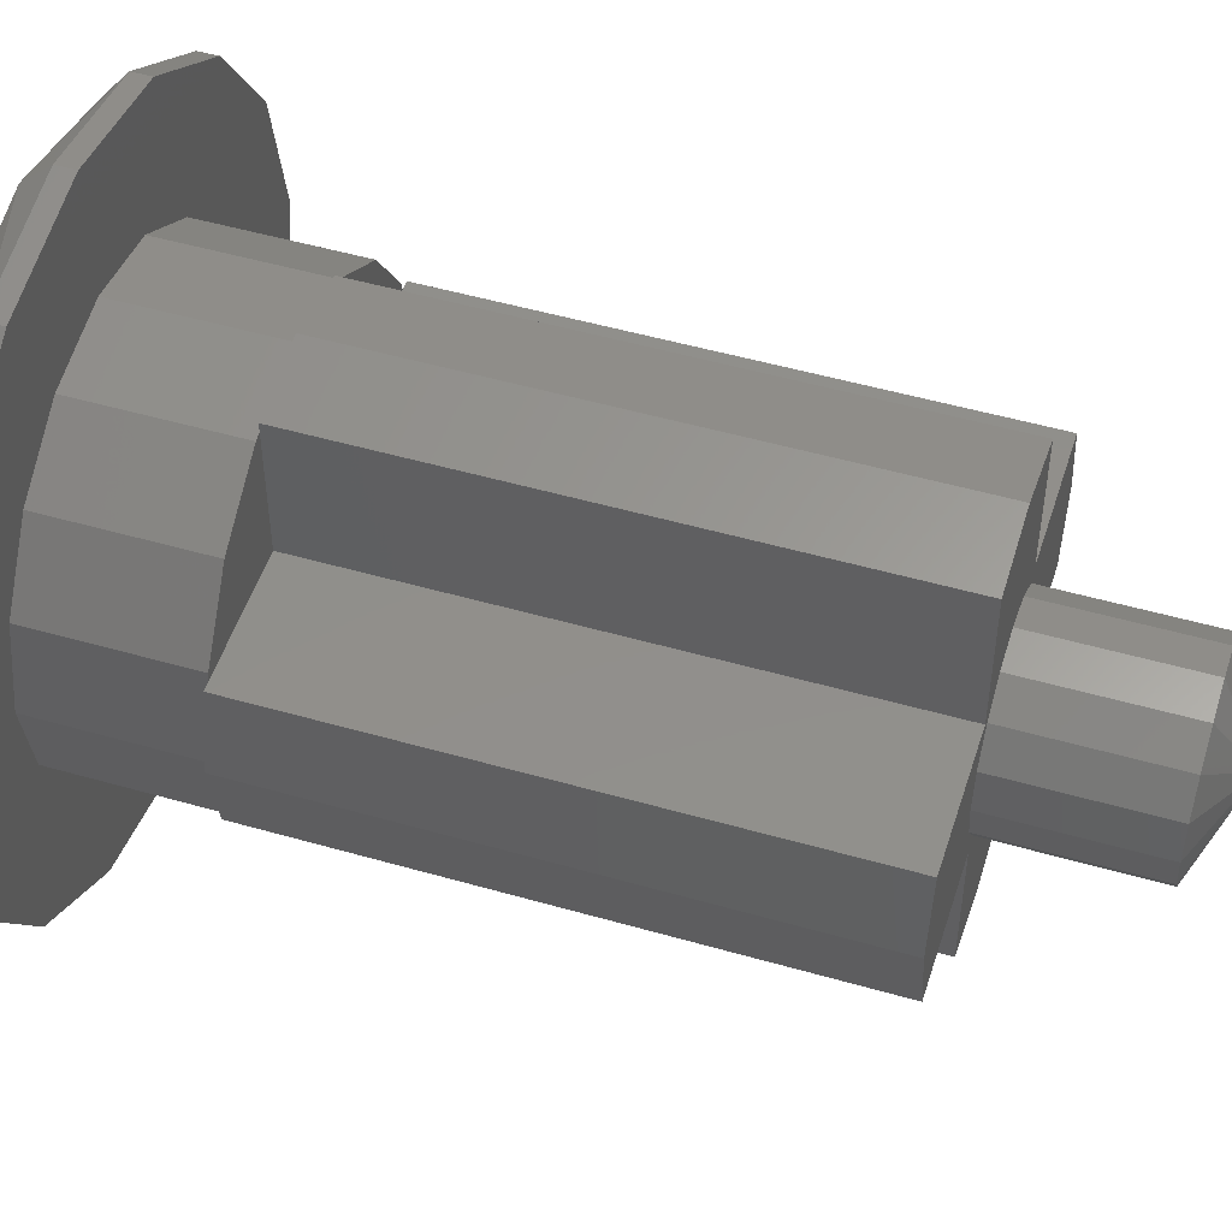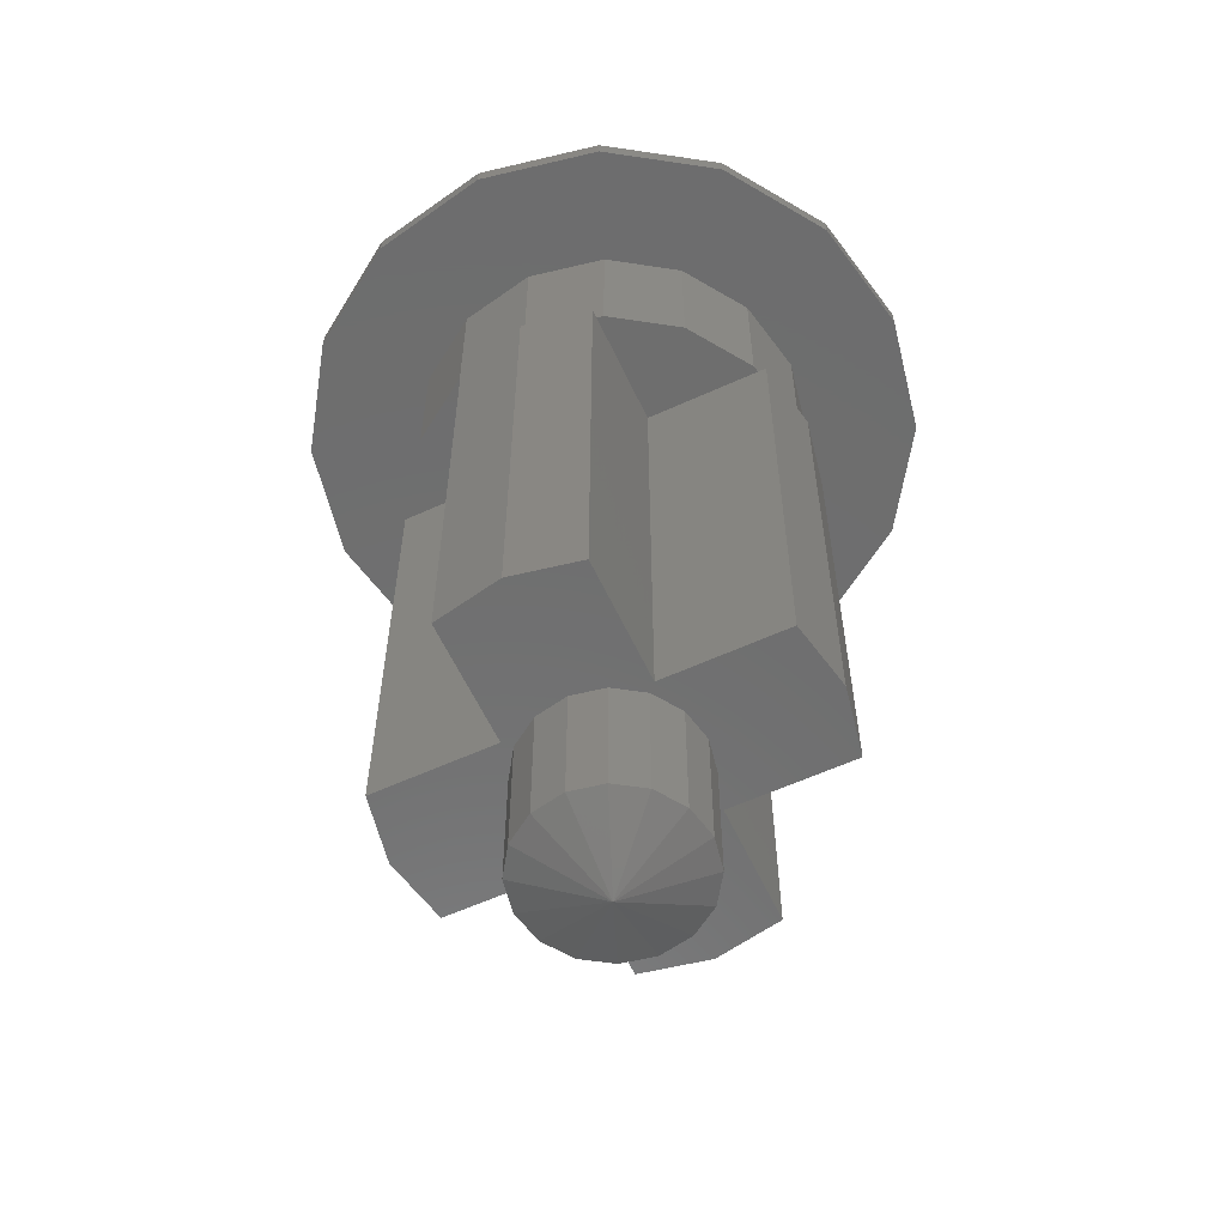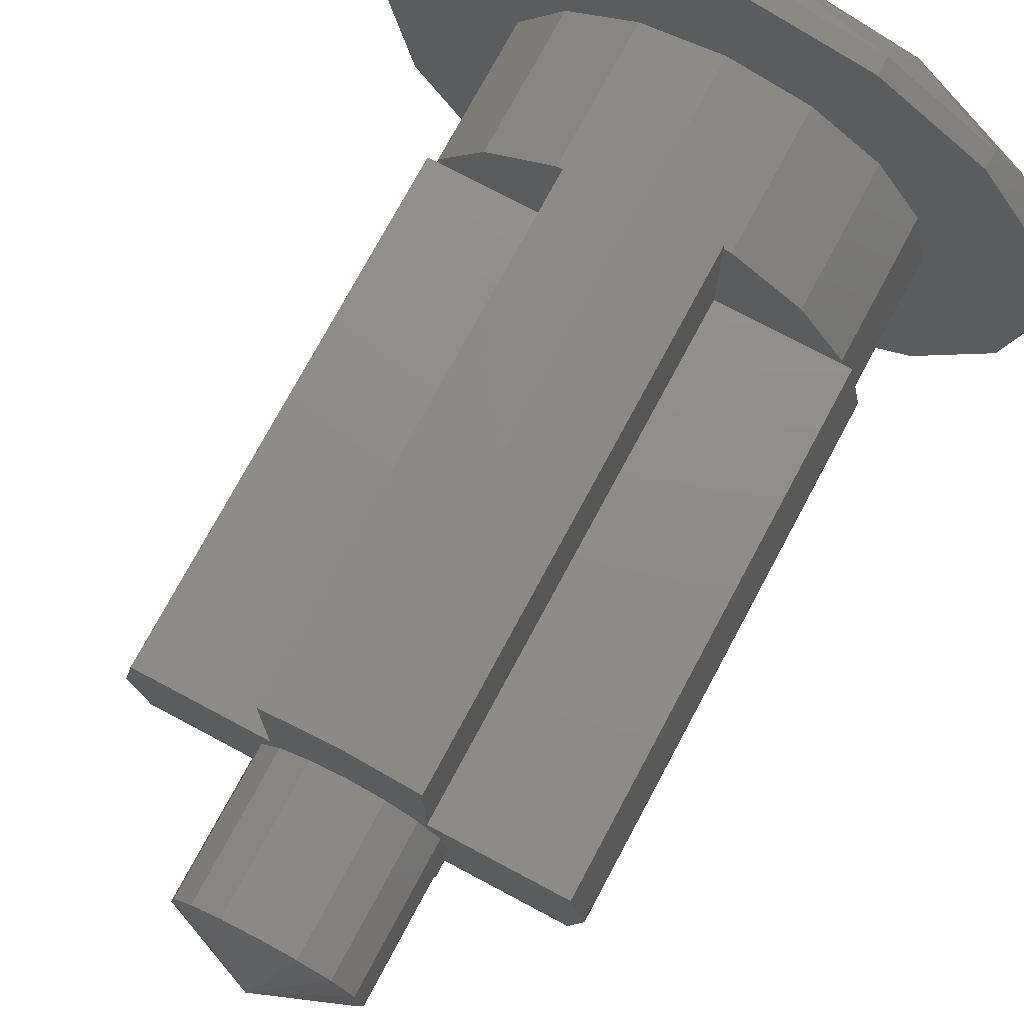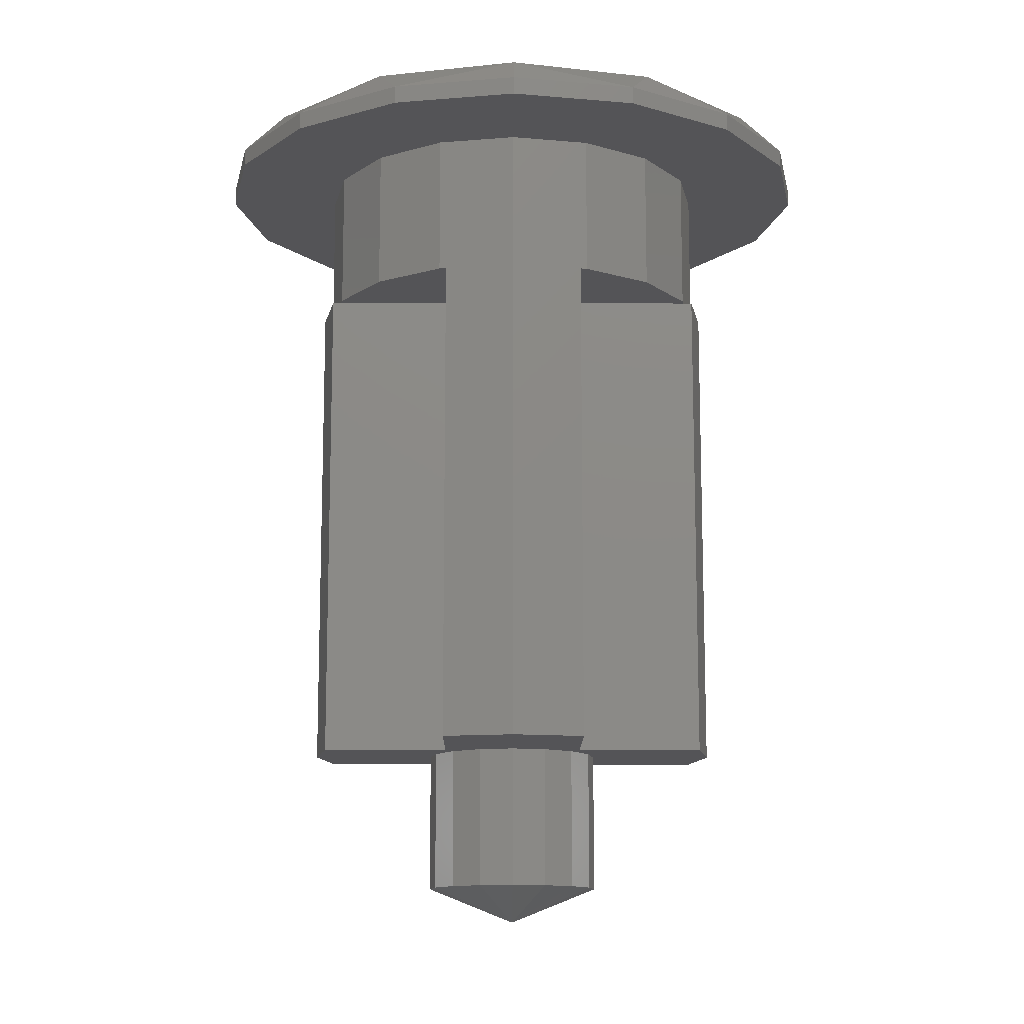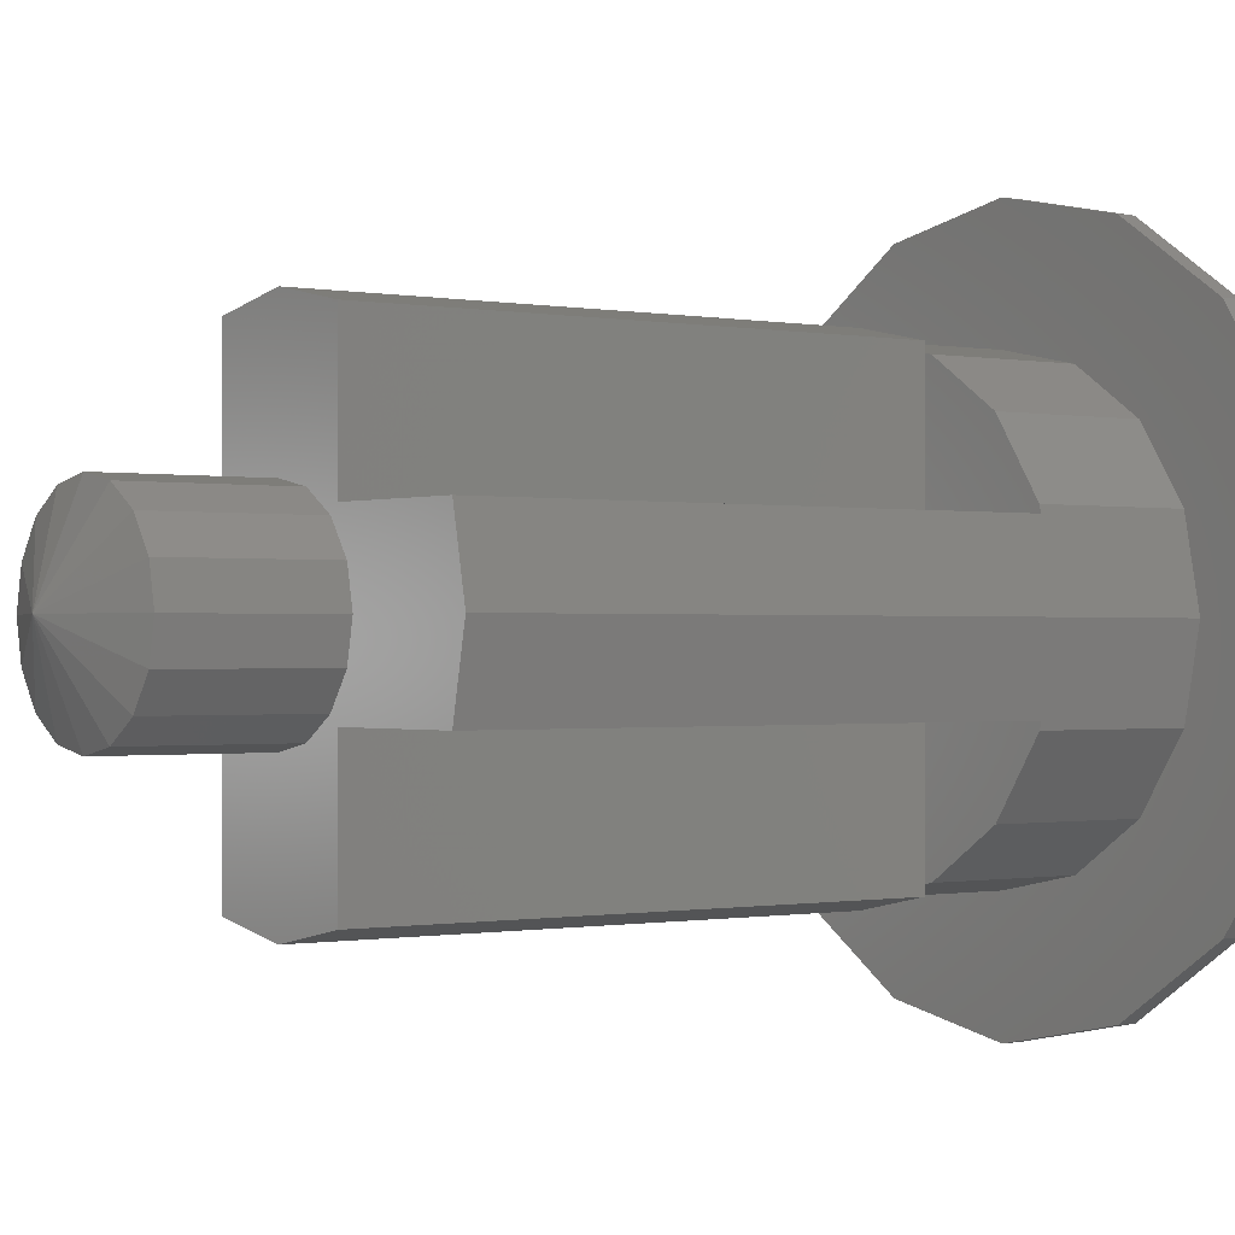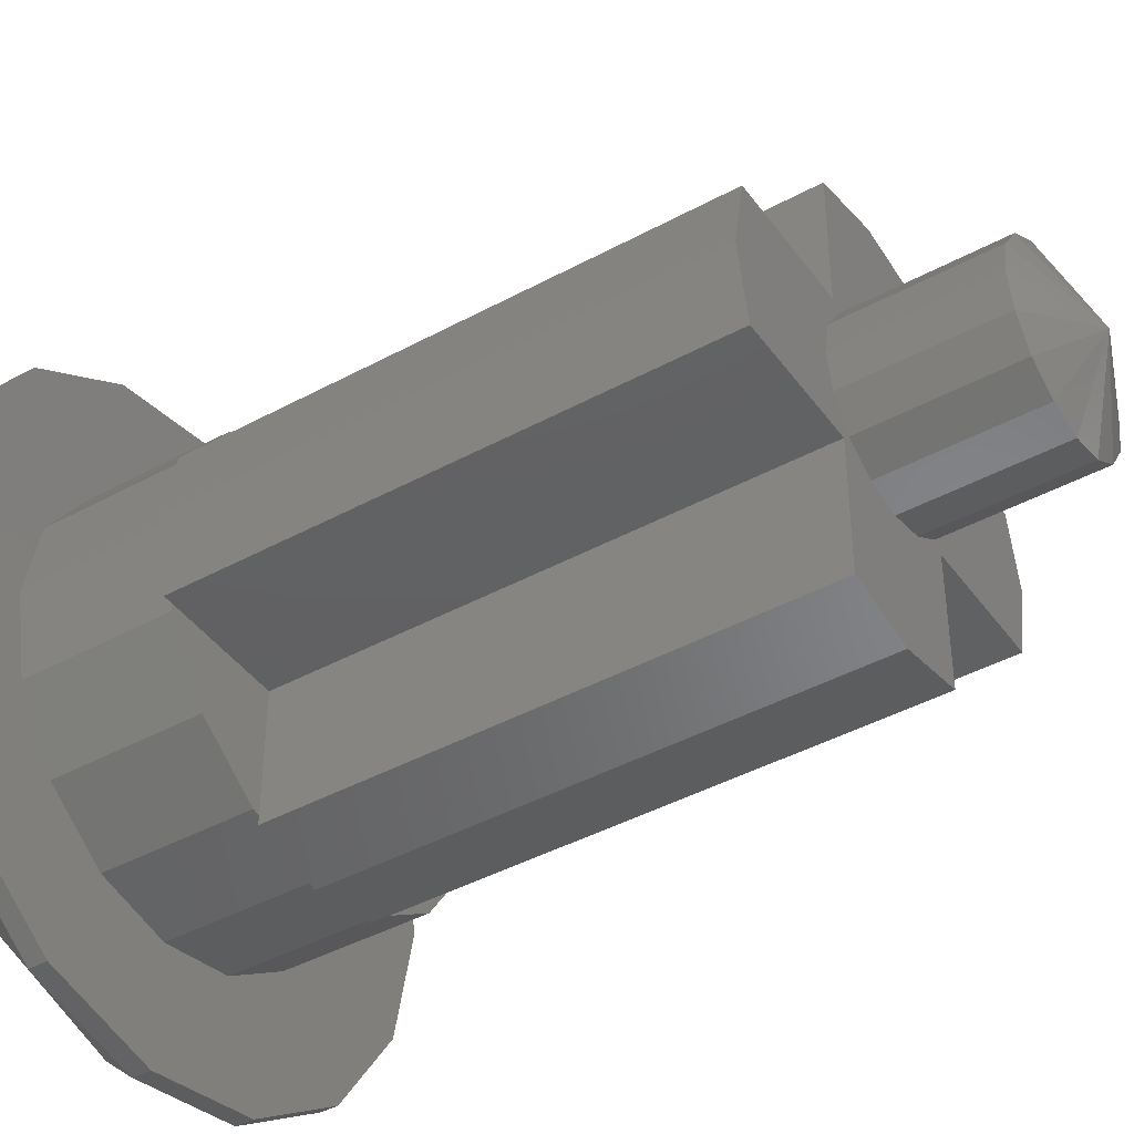
<metadata>
{"format":"stl","ext":"stl","renderer":"f3d","projection":"perspective","resolution":1024,"background":"white","views":[{"elev":50.5,"azim":-72.5,"up":"+Z"},{"elev":-59.8,"azim":25.0,"up":"+Y"},{"elev":74.2,"azim":28.1,"up":"+Z"},{"elev":-12.6,"azim":89.6,"up":"+Y"},{"elev":-0.5,"azim":52.9,"up":"+Z"},{"elev":-42.6,"azim":-57.0,"up":"+Z"}]}
</metadata>
<code>
# stl→obj: 164 verts, 272 faces
v 0 0.56 0
v 0.23 0.56 0
v 0.2125 0.56 0.08802
v 0.1626 0.56 0.1626
v 0.08802 0.56 0.2125
v -0 0.56 0.23
v -0.08802 0.56 0.2125
v -0.1626 0.56 0.1626
v -0.2125 0.56 0.08802
v -0.23 0.56 -0
v -0.2125 0.56 -0.08802
v -0.1626 0.56 -0.1626
v -0.08802 0.56 -0.2125
v 0 0.56 -0.23
v 0.08802 0.56 -0.2125
v 0.1626 0.56 -0.1626
v 0.2125 0.56 -0.08802
v 0 0.72 0
v 0.36 0.72 0
v 0.3326 0.72 0.1378
v 0.2546 0.72 0.2546
v 0.1378 0.72 0.3326
v -0 0.72 0.36
v -0.1378 0.72 0.3326
v -0.2546 0.72 0.2546
v -0.3326 0.72 0.1378
v -0.36 0.72 -0
v -0.3326 0.72 -0.1378
v -0.2546 0.72 -0.2546
v -0.1378 0.72 -0.3326
v 0 0.72 -0.36
v 0.1378 0.72 -0.3326
v 0.2546 0.72 -0.2546
v 0.3326 0.72 -0.1378
v 0.09239 -0.16 -0.03827
v 0.1 -0.16 0
v 0 -0.2 0
v 0.07071 -0.16 -0.07071
v 0.03827 -0.16 -0.09239
v -0 -0.16 -0.1
v -0.03827 -0.16 -0.09239
v -0.07071 -0.16 -0.07071
v -0.09239 -0.16 -0.03827
v -0.1 -0.16 0
v -0.09239 -0.16 0.03827
v -0.07071 -0.16 0.07071
v -0.03827 -0.16 0.09239
v 0 -0.16 0.1
v 0.03827 -0.16 0.09239
v 0.07071 -0.16 0.07071
v 0.09239 -0.16 0.03827
v 0.1 -0.16 -0
v 0.36 0.74 0
v 0.3326 0.7706 0
v 0.3326 0.74 0.1378
v 0.2821 0.7751 0.1582
v 0.2546 0.74 0.2546
v 0.1582 0.7751 0.2821
v 0.1378 0.74 0.3326
v 0 0.7706 0.3326
v 0 0.74 0.36
v 0.2546 0.7966 0
v 0.1582 0.8027 0.1582
v 0 0.7966 0.2546
v 0.1378 0.8139 0
v 0 0.8139 0.1378
v 0 0.82 -0
v 0 0.8139 -0.1378
v 0 0.82 0
v 0 0.7966 -0.2546
v 0.1582 0.8027 -0.1582
v 0 0.7706 -0.3326
v 0.1582 0.7751 -0.2821
v 0.2821 0.7751 -0.1582
v 0 0.74 -0.36
v 0.1378 0.74 -0.3326
v 0.2546 0.74 -0.2546
v 0.3326 0.74 -0.1378
v -0.1378 0.8139 0
v -0.1582 0.8027 0.1582
v -0.2546 0.7966 0
v -0.1582 0.7751 0.2821
v -0.2821 0.7751 0.1582
v -0.3326 0.7706 0
v -0.1378 0.74 0.3326
v -0.2546 0.74 0.2546
v -0.3326 0.74 0.1378
v -0.36 0.74 0
v -0.3326 0.74 -0.1378
v -0.2821 0.7751 -0.1582
v -0.2546 0.74 -0.2546
v -0.1582 0.7751 -0.2821
v -0.1378 0.74 -0.3326
v -0.1582 0.8027 -0.1582
v 0.24 0 0
v 0.24 0.56 0
v 0.2241 0.56 0.08
v 0.2241 0 0.08
v 0.08 0.56 0.08
v 0.08 0 0.08
v 0.08 0.56 0.2241
v 0.08 0 0.2241
v 0 0.56 0.24
v 0 0 0.24
v -0.24 0 0
v -0.2241 0 0.08
v -0.2241 0.56 0.08
v -0.24 0.56 0
v -0.08 0 0.08
v -0.08 0.56 0.08
v -0.08 0 0.2241
v -0.08 0.56 0.2241
v 0.2241 0 -0.08
v 0.2241 0.56 -0.08
v 0.08 0 -0.08
v 0.08 0.56 -0.08
v 0.08 0 -0.2241
v 0.08 0.56 -0.2241
v 0 0 -0.24
v 0 0.56 -0.24
v -0.2241 0.56 -0.08
v -0.2241 0 -0.08
v -0.08 0.56 -0.08
v -0.08 0 -0.08
v -0.08 0.56 -0.2241
v -0.08 0 -0.2241
v 0 0 0
v 0.23 0.72 0
v 0.2125 0.72 0.08802
v 0.1626 0.72 0.1626
v 0.08802 0.72 0.2125
v -0 0.72 0.23
v -0.08802 0.72 0.2125
v -0.1626 0.72 0.1626
v -0.2125 0.72 0.08802
v -0.23 0.72 -0
v -0.2125 0.72 -0.08802
v -0.1626 0.72 -0.1626
v -0.08802 0.72 -0.2125
v 0 0.72 -0.23
v 0.08802 0.72 -0.2125
v 0.1626 0.72 -0.1626
v 0.2125 0.72 -0.08802
v 0.1 0 0
v 0.09239 0 0.03827
v 0.07071 0 0.07071
v 0.03827 0 0.09239
v -0 0 0.1
v -0 -0.16 0.1
v -0.03827 0 0.09239
v -0.07071 0 0.07071
v -0.09239 0 0.03827
v -0.1 0 -0
v -0.1 -0.16 -0
v -0.09239 0 -0.03827
v -0.07071 0 -0.07071
v -0.03827 0 -0.09239
v 0 0 -0.1
v 0 -0.16 -0.1
v 0.03827 0 -0.09239
v 0.07071 0 -0.07071
v 0.09239 0 -0.03827
v -0 0.74 0.36
v -0.36 0.74 -0
f 1 2 3
f 1 3 4
f 1 4 5
f 1 5 6
f 1 6 7
f 1 7 8
f 1 8 9
f 1 9 10
f 1 10 11
f 1 11 12
f 1 12 13
f 1 13 14
f 1 14 15
f 1 15 16
f 1 16 17
f 1 17 2
f 18 19 20
f 18 20 21
f 18 21 22
f 18 22 23
f 18 23 24
f 18 24 25
f 18 25 26
f 18 26 27
f 18 27 28
f 18 28 29
f 18 29 30
f 18 30 31
f 18 31 32
f 18 32 33
f 18 33 34
f 18 34 19
f 35 36 37
f 38 35 37
f 39 38 37
f 40 39 37
f 41 40 37
f 42 41 37
f 43 42 37
f 44 43 37
f 45 44 37
f 46 45 37
f 47 46 37
f 48 47 37
f 49 48 37
f 50 49 37
f 51 50 37
f 52 51 37
f 53 54 55
f 54 56 55
f 55 56 57
f 56 58 57
f 57 58 59
f 58 60 59
f 59 60 61
f 54 62 56
f 62 63 56
f 56 63 58
f 63 64 58
f 58 64 60
f 62 65 63
f 65 66 63
f 63 66 64
f 65 67 66
f 68 69 65
f 70 68 71
f 71 68 65
f 71 65 62
f 72 70 73
f 73 70 71
f 73 71 74
f 74 71 62
f 74 62 54
f 75 72 76
f 76 72 73
f 76 73 77
f 77 73 74
f 77 74 78
f 78 74 54
f 78 54 53
f 66 67 79
f 64 66 80
f 80 66 79
f 80 79 81
f 60 64 82
f 82 64 80
f 82 80 83
f 83 80 81
f 83 81 84
f 61 60 85
f 85 60 82
f 85 82 86
f 86 82 83
f 86 83 87
f 87 83 84
f 87 84 88
f 88 84 89
f 84 90 89
f 89 90 91
f 90 92 91
f 91 92 93
f 92 72 93
f 93 72 75
f 84 81 90
f 81 94 90
f 90 94 92
f 94 70 92
f 92 70 72
f 81 79 94
f 79 68 94
f 94 68 70
f 79 69 68
f 95 96 97
f 95 97 98
f 98 97 99
f 98 99 100
f 100 99 101
f 100 101 102
f 102 101 103
f 102 103 104
f 105 106 107
f 105 107 108
f 106 109 110
f 106 110 107
f 109 111 112
f 109 112 110
f 111 104 103
f 111 103 112
f 95 113 114
f 95 114 96
f 113 115 116
f 113 116 114
f 115 117 118
f 115 118 116
f 117 119 120
f 117 120 118
f 105 108 121
f 105 121 122
f 122 121 123
f 122 123 124
f 124 123 125
f 124 125 126
f 126 125 120
f 126 120 119
f 95 98 100
f 95 100 127
f 105 127 109
f 105 109 106
f 95 127 115
f 95 115 113
f 105 122 124
f 105 124 127
f 104 127 100
f 104 100 102
f 104 111 109
f 104 109 127
f 119 117 115
f 119 115 127
f 119 127 124
f 119 124 126
f 96 1 99
f 96 99 97
f 108 107 110
f 108 110 1
f 96 114 116
f 96 116 1
f 108 1 123
f 108 123 121
f 103 101 99
f 103 99 1
f 103 1 110
f 103 110 112
f 120 1 116
f 120 116 118
f 120 125 123
f 120 123 1
f 2 128 129
f 2 129 3
f 3 129 130
f 3 130 4
f 4 130 131
f 4 131 5
f 5 131 132
f 5 132 6
f 6 132 133
f 6 133 7
f 7 133 134
f 7 134 8
f 8 134 135
f 8 135 9
f 9 135 136
f 9 136 10
f 10 136 137
f 10 137 11
f 11 137 138
f 11 138 12
f 12 138 139
f 12 139 13
f 13 139 140
f 13 140 14
f 14 140 141
f 14 141 15
f 15 141 142
f 15 142 16
f 16 142 143
f 16 143 17
f 17 143 128
f 17 128 2
f 36 144 145
f 36 145 51
f 51 145 146
f 51 146 50
f 50 146 147
f 50 147 49
f 49 147 148
f 49 148 149
f 149 148 150
f 149 150 47
f 47 150 151
f 47 151 46
f 46 151 152
f 46 152 45
f 45 152 153
f 45 153 154
f 154 153 155
f 154 155 43
f 43 155 156
f 43 156 42
f 42 156 157
f 42 157 41
f 41 157 158
f 41 158 159
f 159 158 160
f 159 160 39
f 39 160 161
f 39 161 38
f 38 161 162
f 38 162 35
f 35 162 144
f 35 144 36
f 19 53 55
f 19 55 20
f 20 55 57
f 20 57 21
f 21 57 59
f 21 59 22
f 22 59 163
f 22 163 23
f 23 163 85
f 23 85 24
f 24 85 86
f 24 86 25
f 25 86 87
f 25 87 26
f 26 87 164
f 26 164 27
f 27 164 89
f 27 89 28
f 28 89 91
f 28 91 29
f 29 91 93
f 29 93 30
f 30 93 75
f 30 75 31
f 31 75 76
f 31 76 32
f 32 76 77
f 32 77 33
f 33 77 78
f 33 78 34
f 34 78 53
f 34 53 19

</code>
